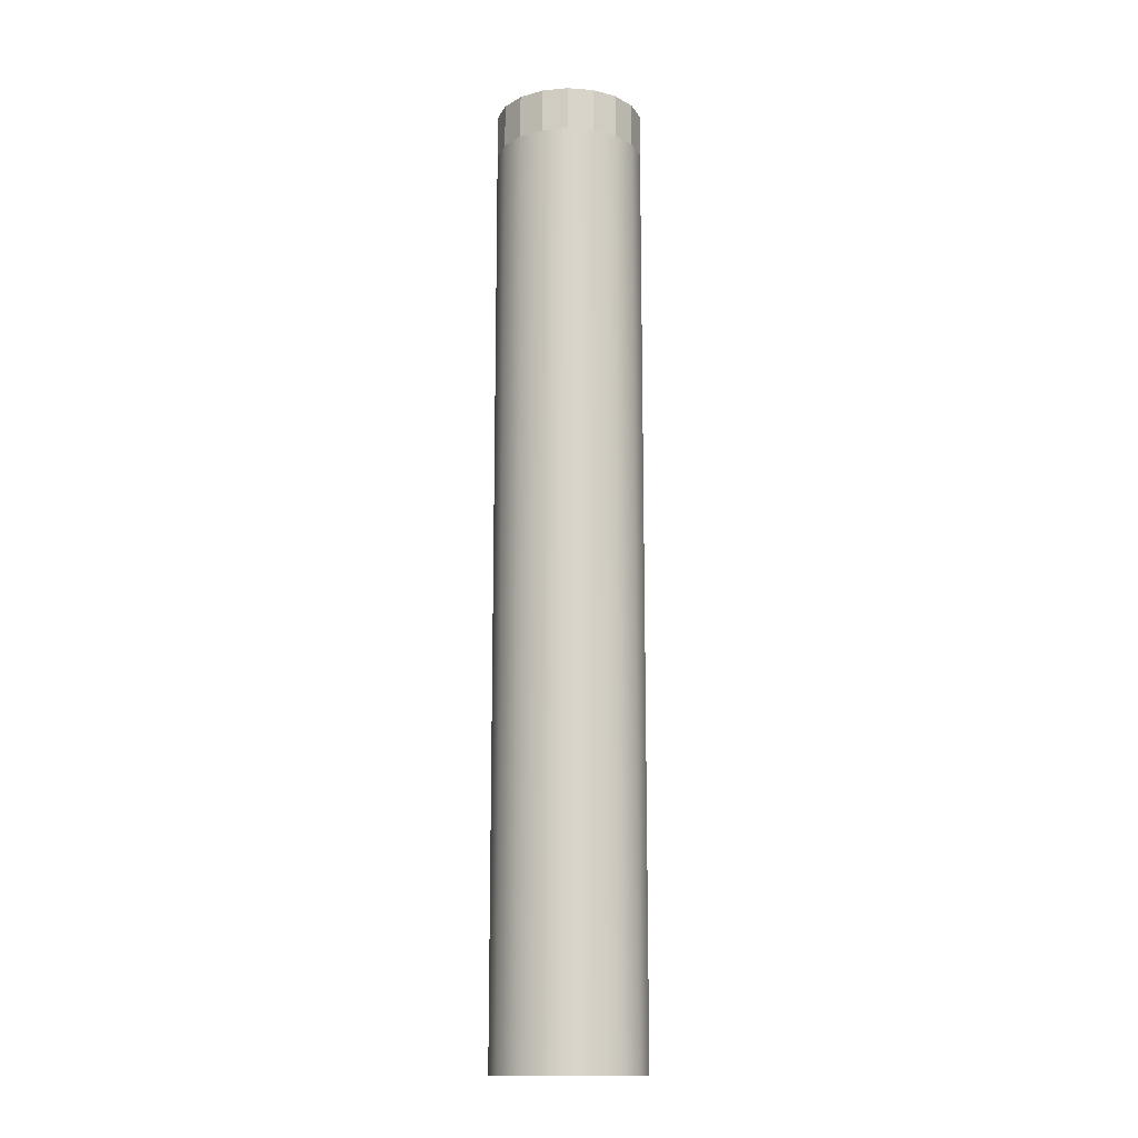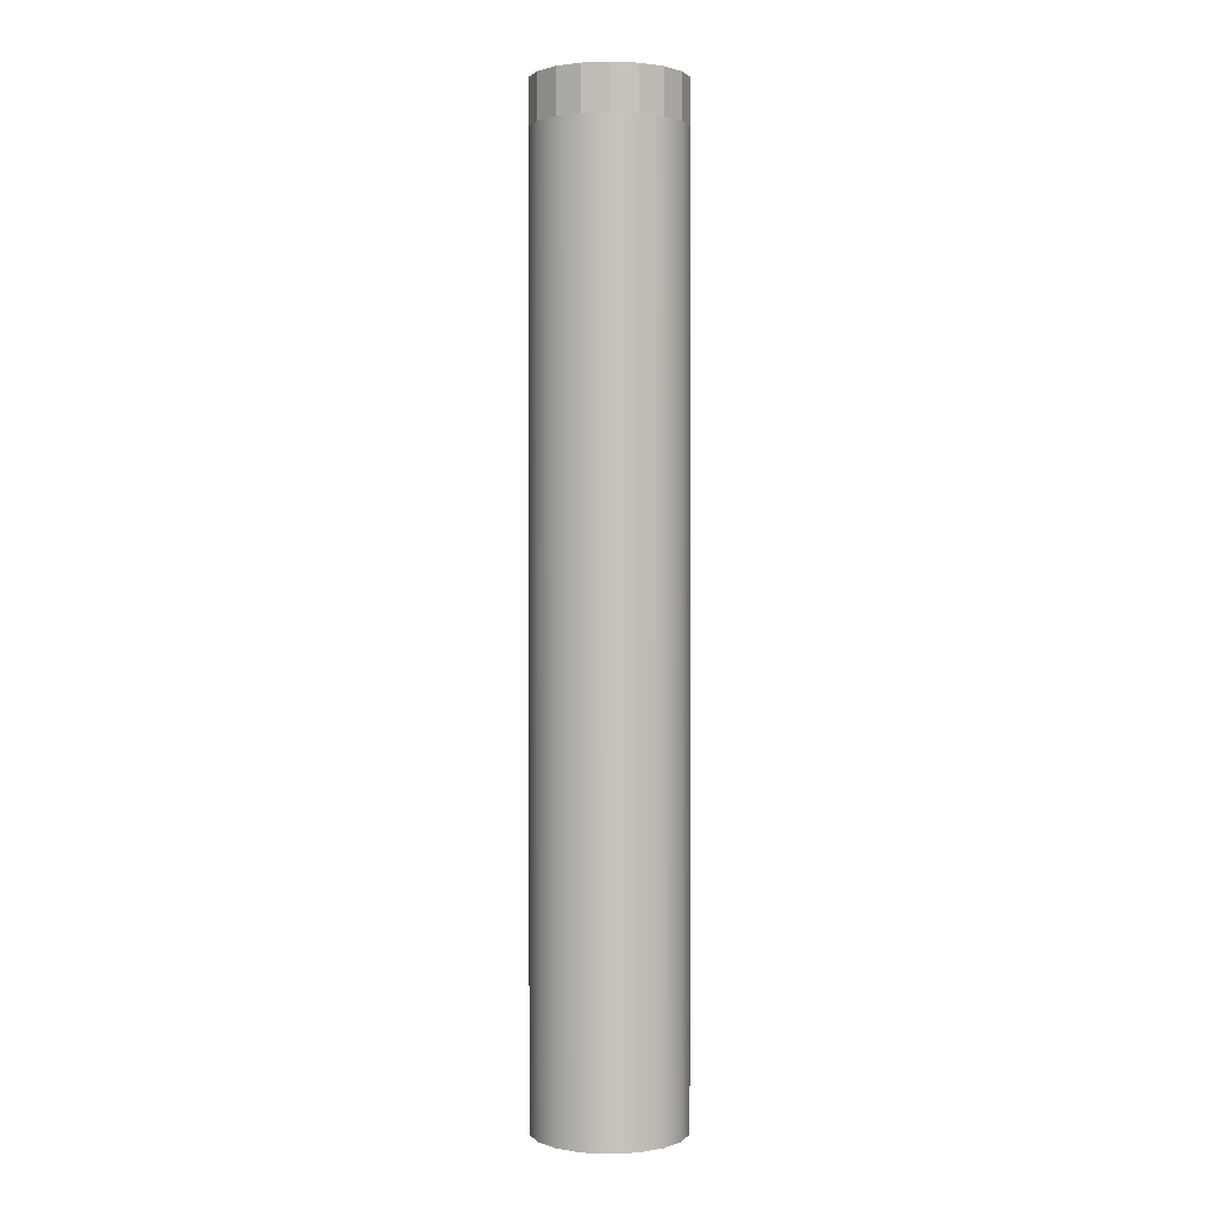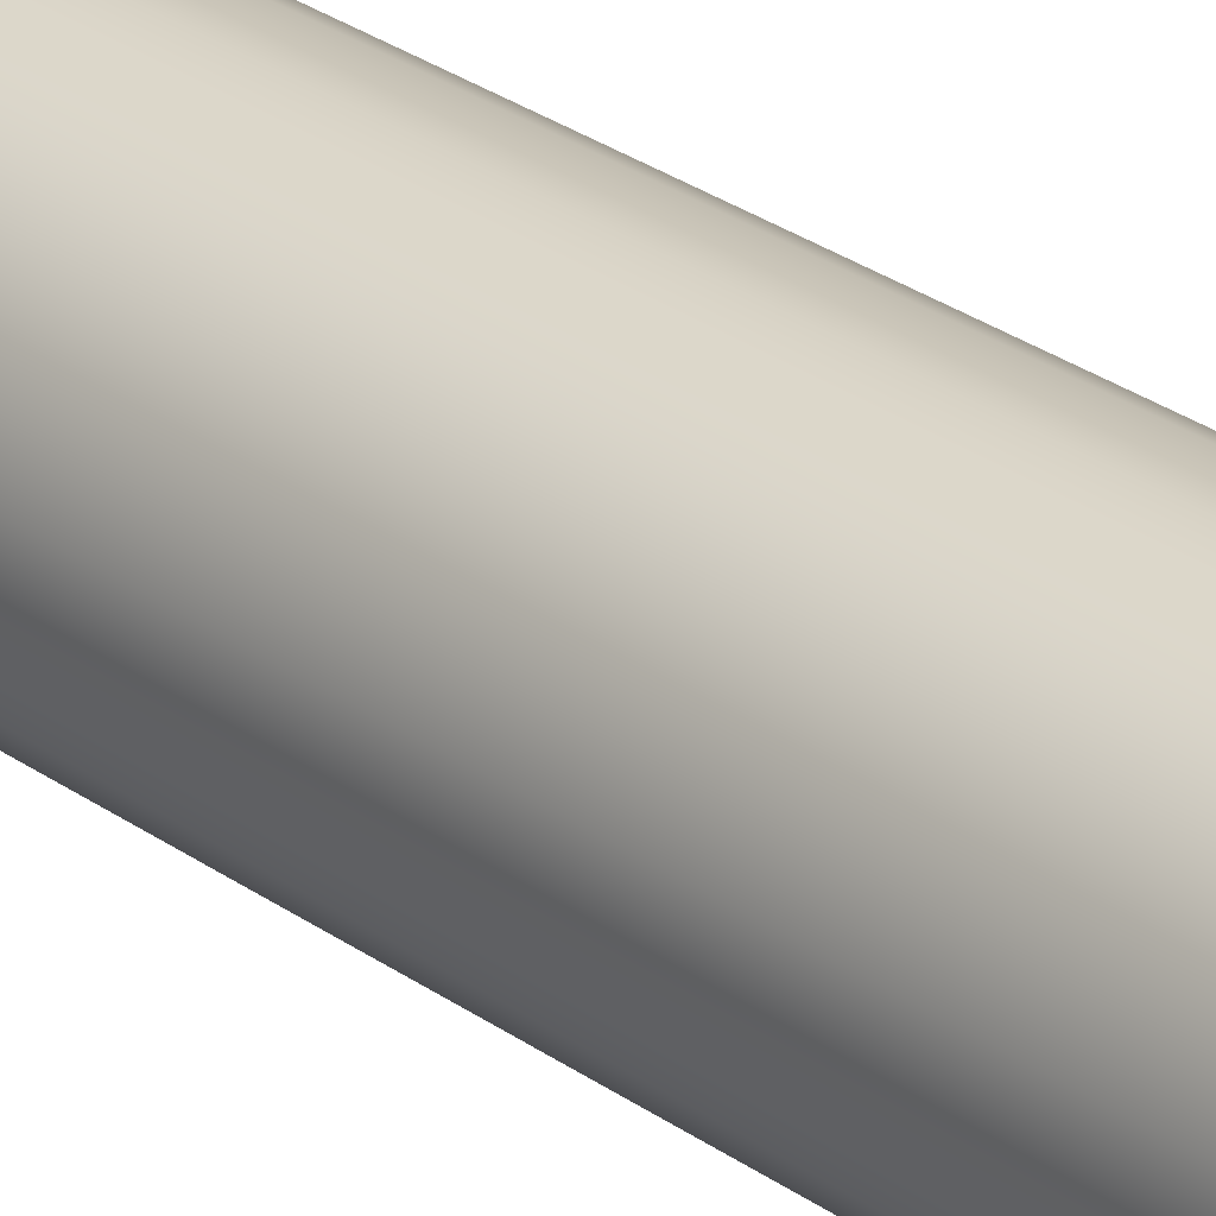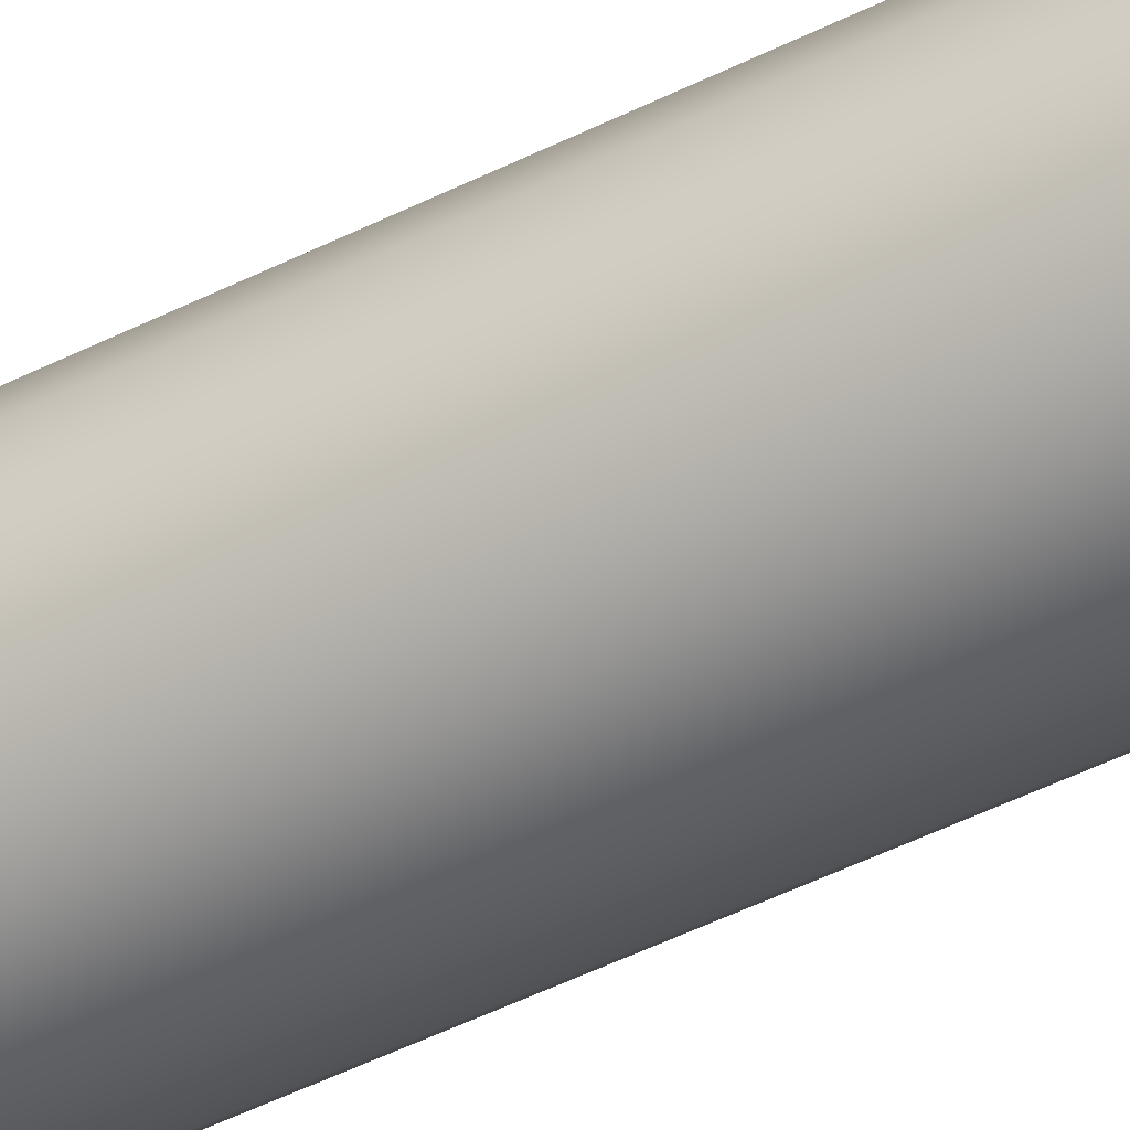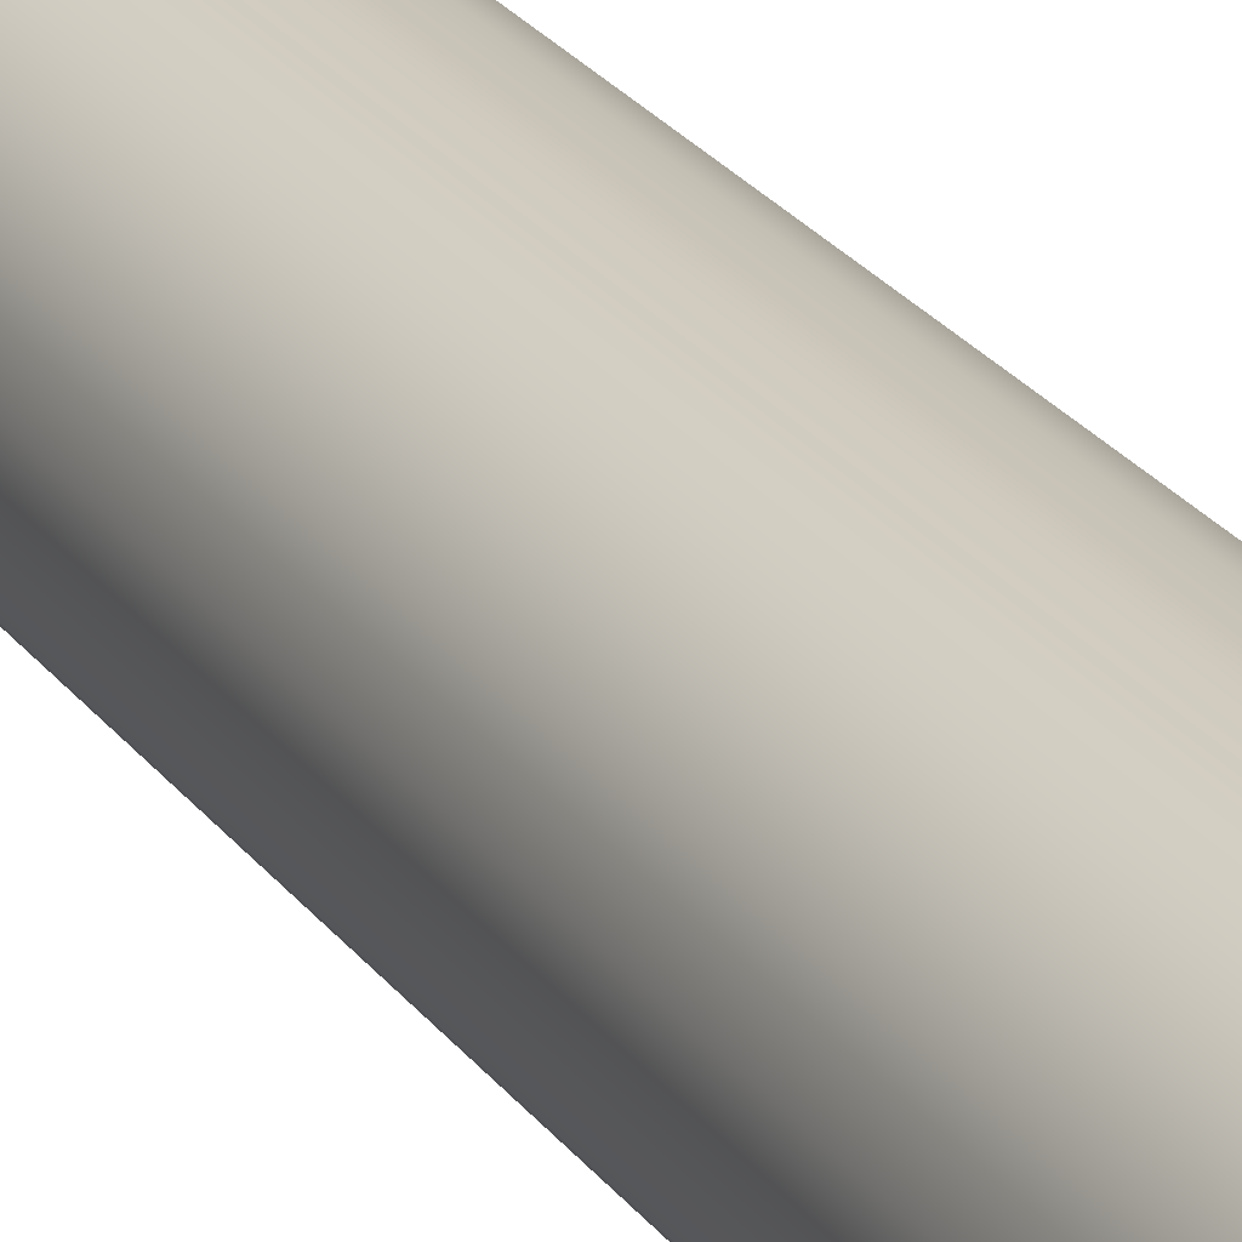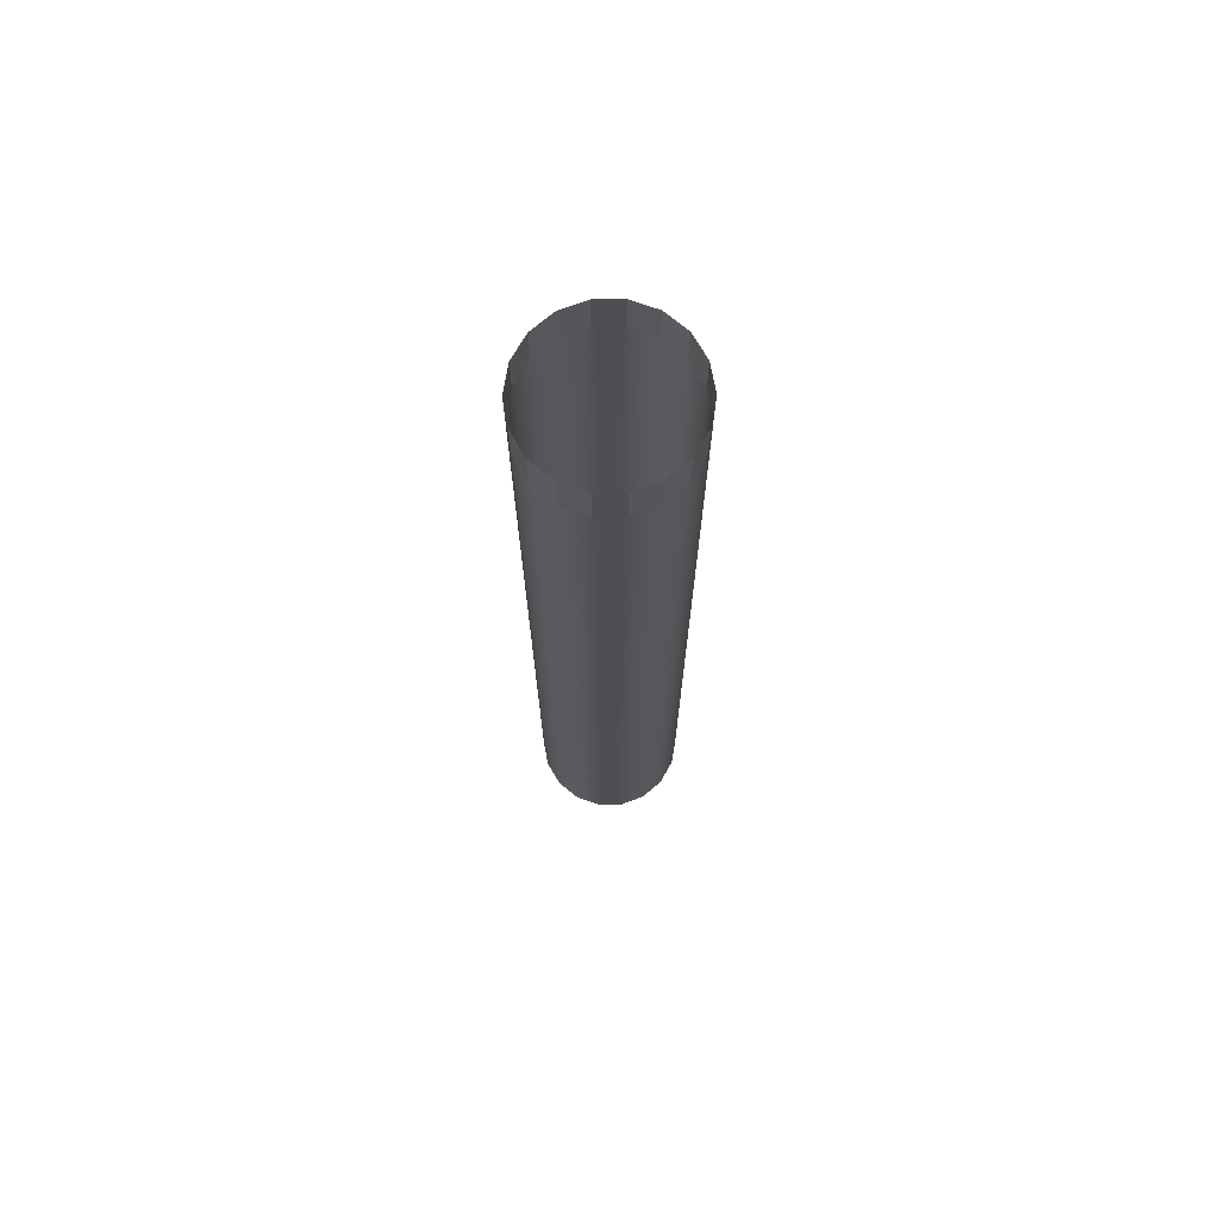
<metadata>
{"format":"obj","ext":"obj","renderer":"f3d","projection":"perspective","resolution":1024,"background":"white","views":[{"elev":-14.7,"azim":-18.9,"up":"+Y"},{"elev":1.7,"azim":159.7,"up":"+Y"},{"elev":27.2,"azim":-41.8,"up":"+Z"},{"elev":-50.8,"azim":-61.5,"up":"+Z"},{"elev":23.2,"azim":-25.7,"up":"+Z"},{"elev":71.9,"azim":-90.3,"up":"+Y"}]}
</metadata>
<code>
o Cylinder.002
v 0 -1.284 -2.176
v 0.7442 -1.284 -2.045
v 0.7442 -0.003024 -2.045
v 0 -0.003024 -2.176
v 1.399 -1.284 -1.667
v 1.399 -0.003024 -1.667
v 1.884 -1.284 -1.088
v 1.884 -0.003024 -1.088
v 2.143 -1.284 -0.3779
v 2.143 -0.003024 -0.3779
v 2.143 -1.284 0.3779
v 2.143 -0.003024 0.3779
v 1.884 -1.284 1.088
v 1.884 -0.003024 1.088
v 1.399 -1.284 1.667
v 1.399 -0.003024 1.667
v 0.7442 -1.284 2.045
v 0.7442 -0.003024 2.045
v 0 -1.284 2.176
v 0 -0.003024 2.176
v -0.7442 -1.284 2.045
v -0.7442 -0.003024 2.045
v -1.399 -1.284 1.667
v -1.399 -0.003024 1.667
v -1.884 -1.284 1.088
v -1.884 -0.003024 1.088
v -2.143 -1.284 0.3779
v -2.143 -0.003024 0.3779
v -2.143 -1.284 -0.3779
v -2.143 -0.003024 -0.3779
v -1.884 -1.284 -1.088
v -1.884 -0.003024 -1.088
v -1.399 -1.284 -1.667
v -1.399 -0.003024 -1.667
v -0.7442 -1.284 -2.045
v -0.7442 -0.003024 -2.045
v 0 -28.03 -2.176
v 0.7442 -28.03 -2.045
v 1.399 -28.03 -1.667
v 1.884 -28.03 -1.088
v 2.143 -28.03 -0.3779
v 2.143 -28.03 0.3779
v 1.884 -28.03 1.088
v 1.399 -28.03 1.667
v 0.7442 -28.03 2.045
v 0 -28.03 2.176
v -0.7442 -28.03 2.045
v -1.399 -28.03 1.667
v -1.884 -28.03 1.088
v -2.143 -28.03 0.3779
v -2.143 -28.03 -0.3779
v -1.884 -28.03 -1.088
v -1.399 -28.03 -1.667
v -0.7442 -28.03 -2.045
f 1 2 3 4
f 2 5 6 3
f 5 7 8 6
f 7 9 10 8
f 9 11 12 10
f 11 13 14 12
f 13 15 16 14
f 15 17 18 16
f 17 19 20 18
f 19 21 22 20
f 21 23 24 22
f 23 25 26 24
f 25 27 28 26
f 27 29 30 28
f 29 31 32 30
f 31 33 34 32
f 33 35 36 34
f 35 1 4 36
f 37 54 53 52 51 50 49 48 47 46 45 44 43 42 41 40 39 38
f 7 5 39 40
f 17 15 44 45
f 27 25 49 50
f 1 35 54 37
f 2 1 37 38
f 13 11 42 43
f 23 21 47 48
f 33 31 52 53
f 9 7 40 41
f 19 17 45 46
f 29 27 50 51
f 5 2 38 39
f 15 13 43 44
f 25 23 48 49
f 35 33 53 54
f 11 9 41 42
f 21 19 46 47
f 31 29 51 52

</code>
